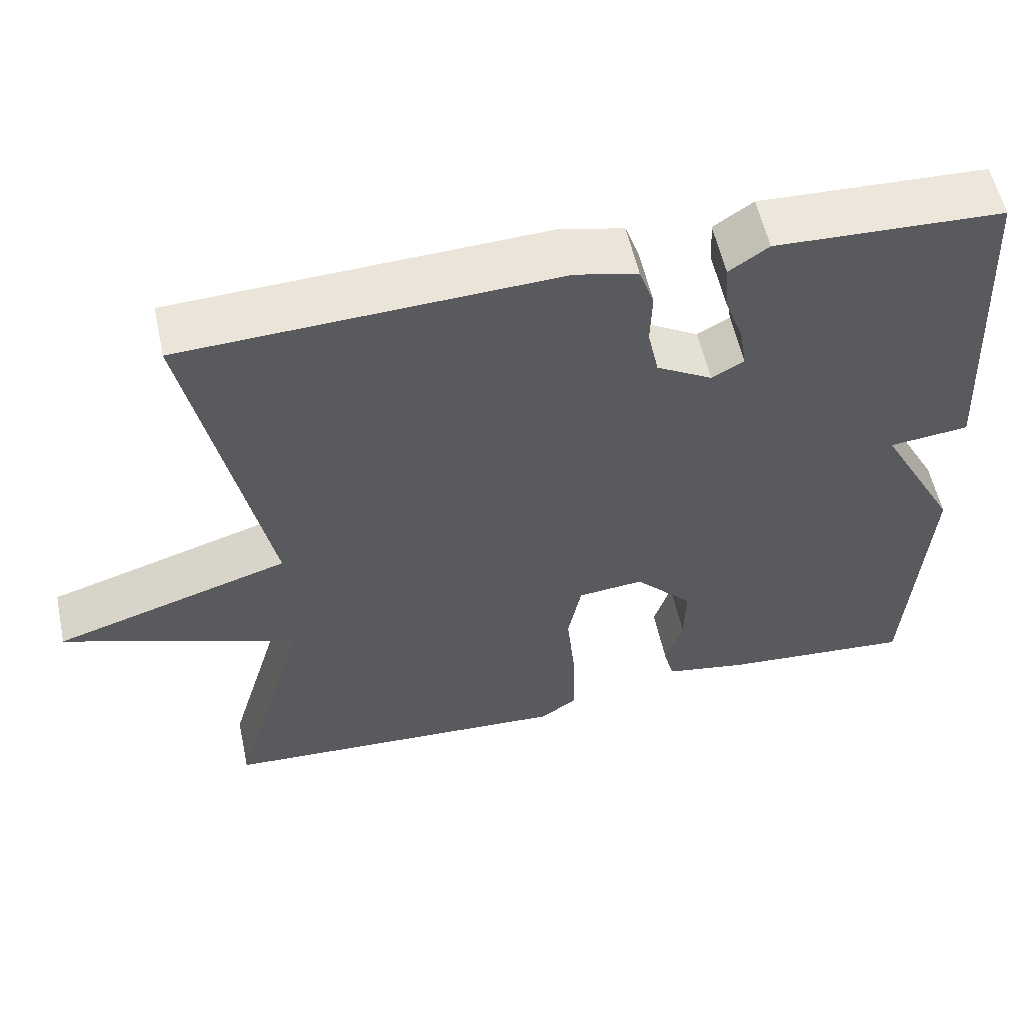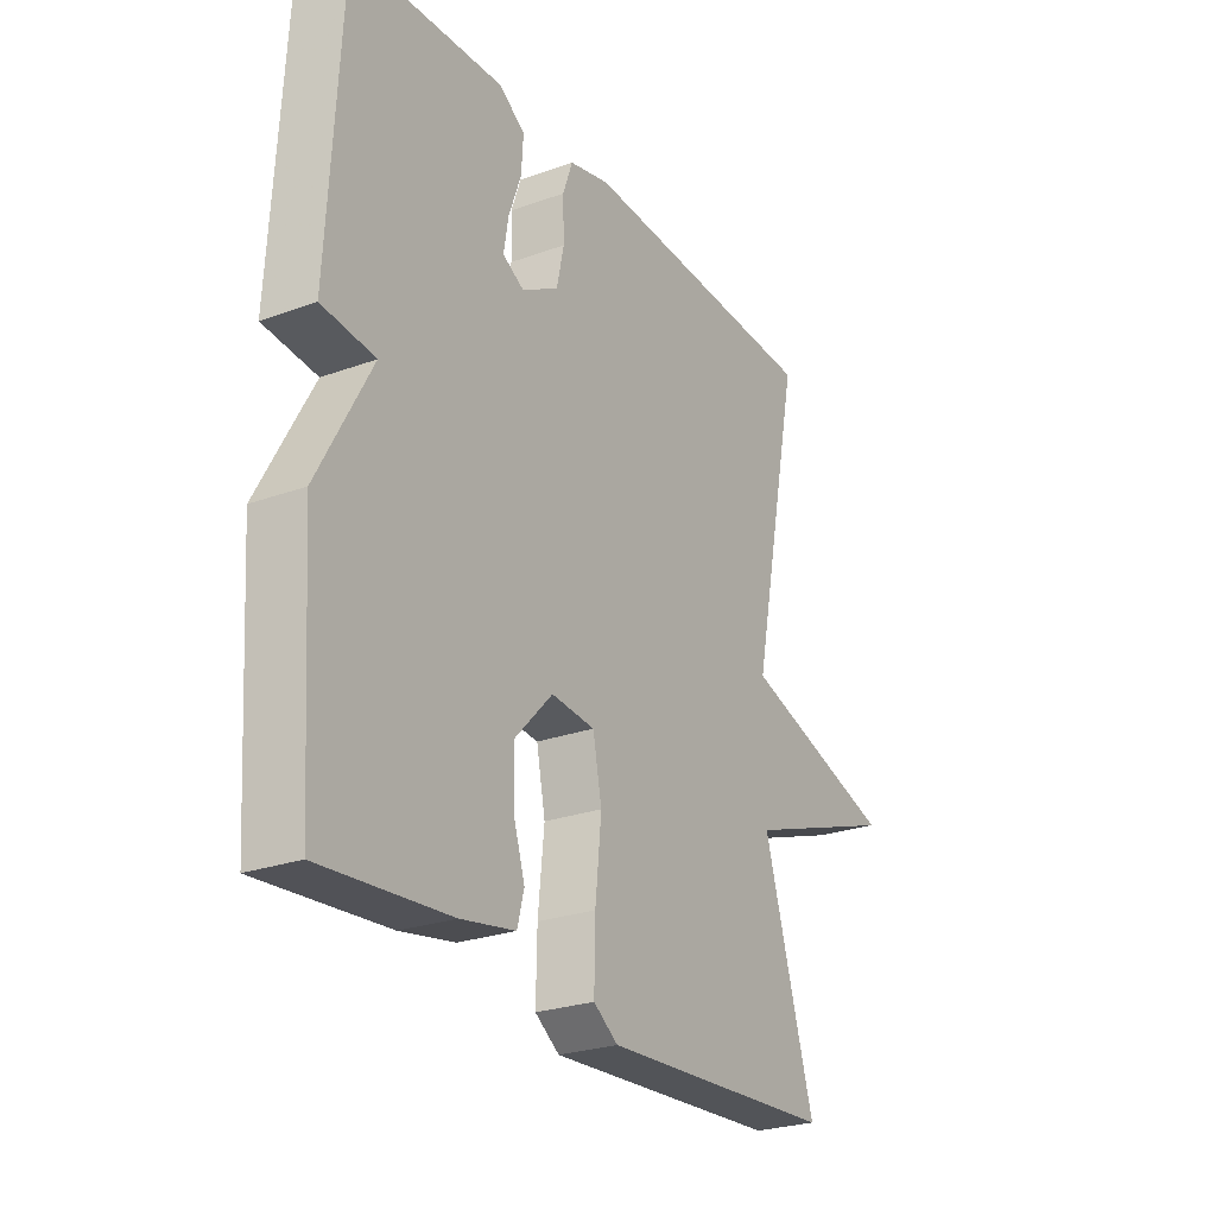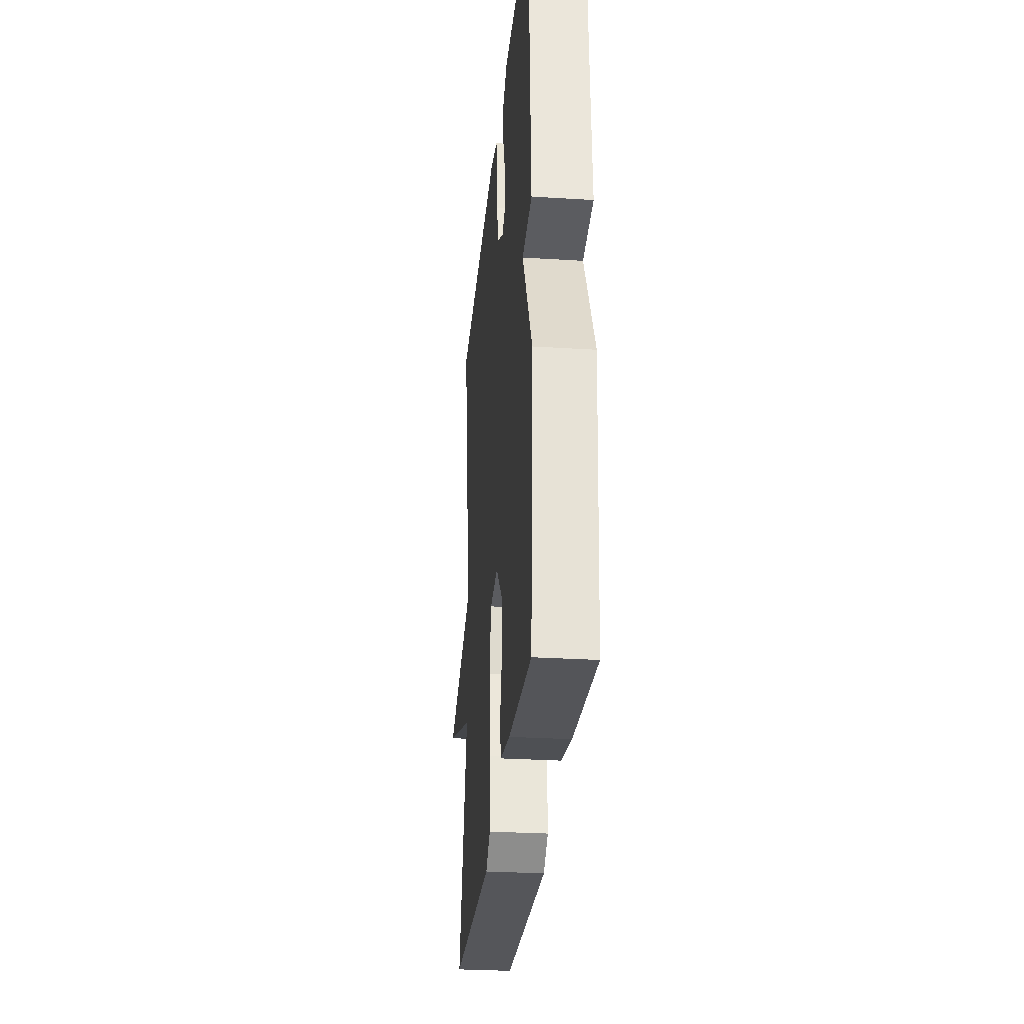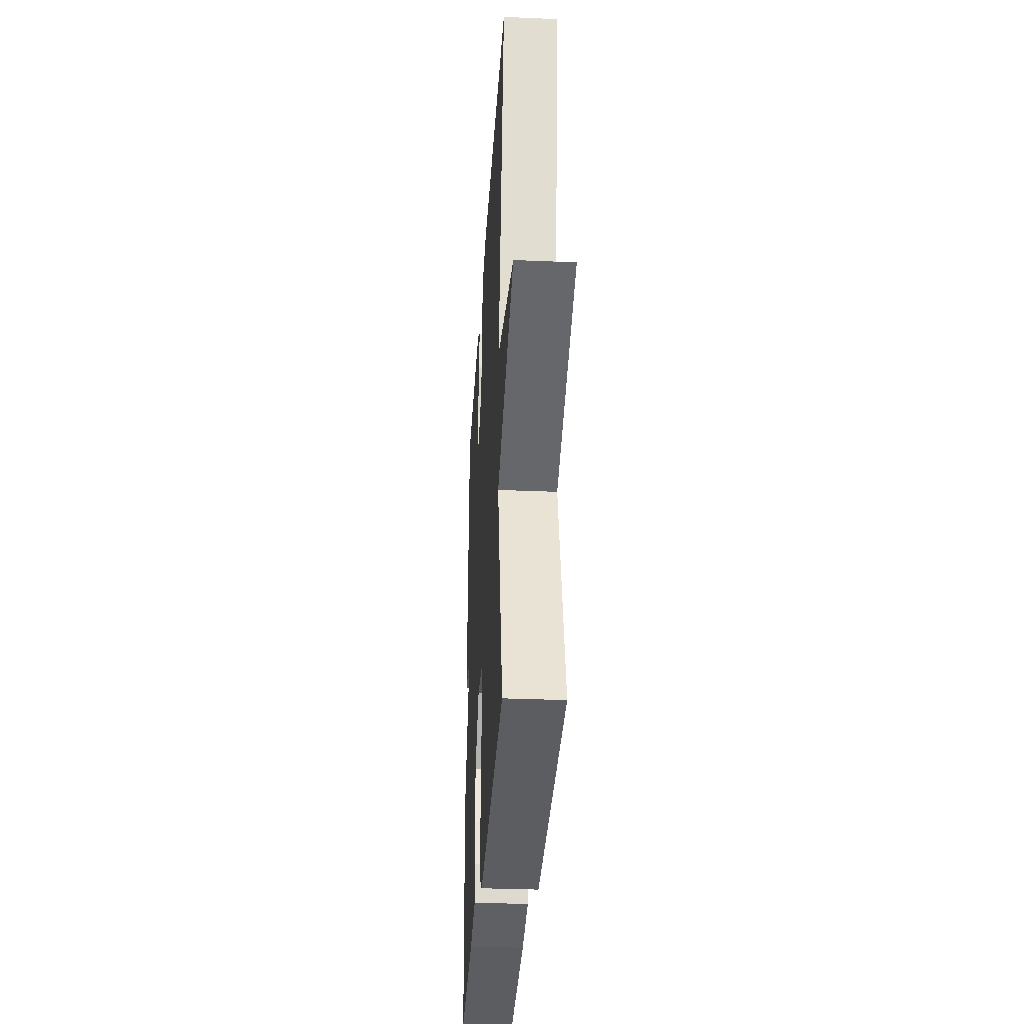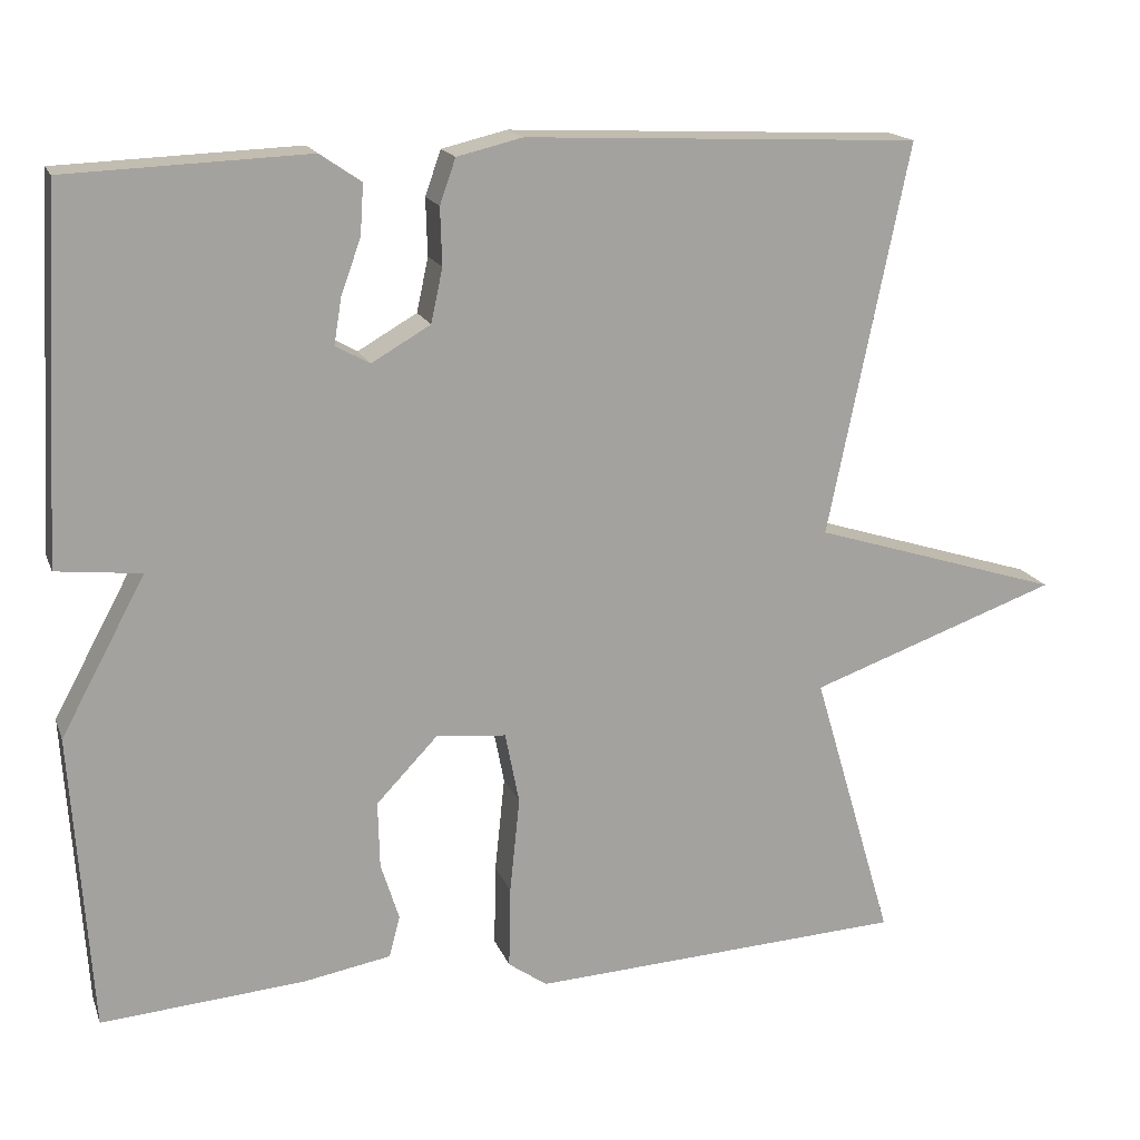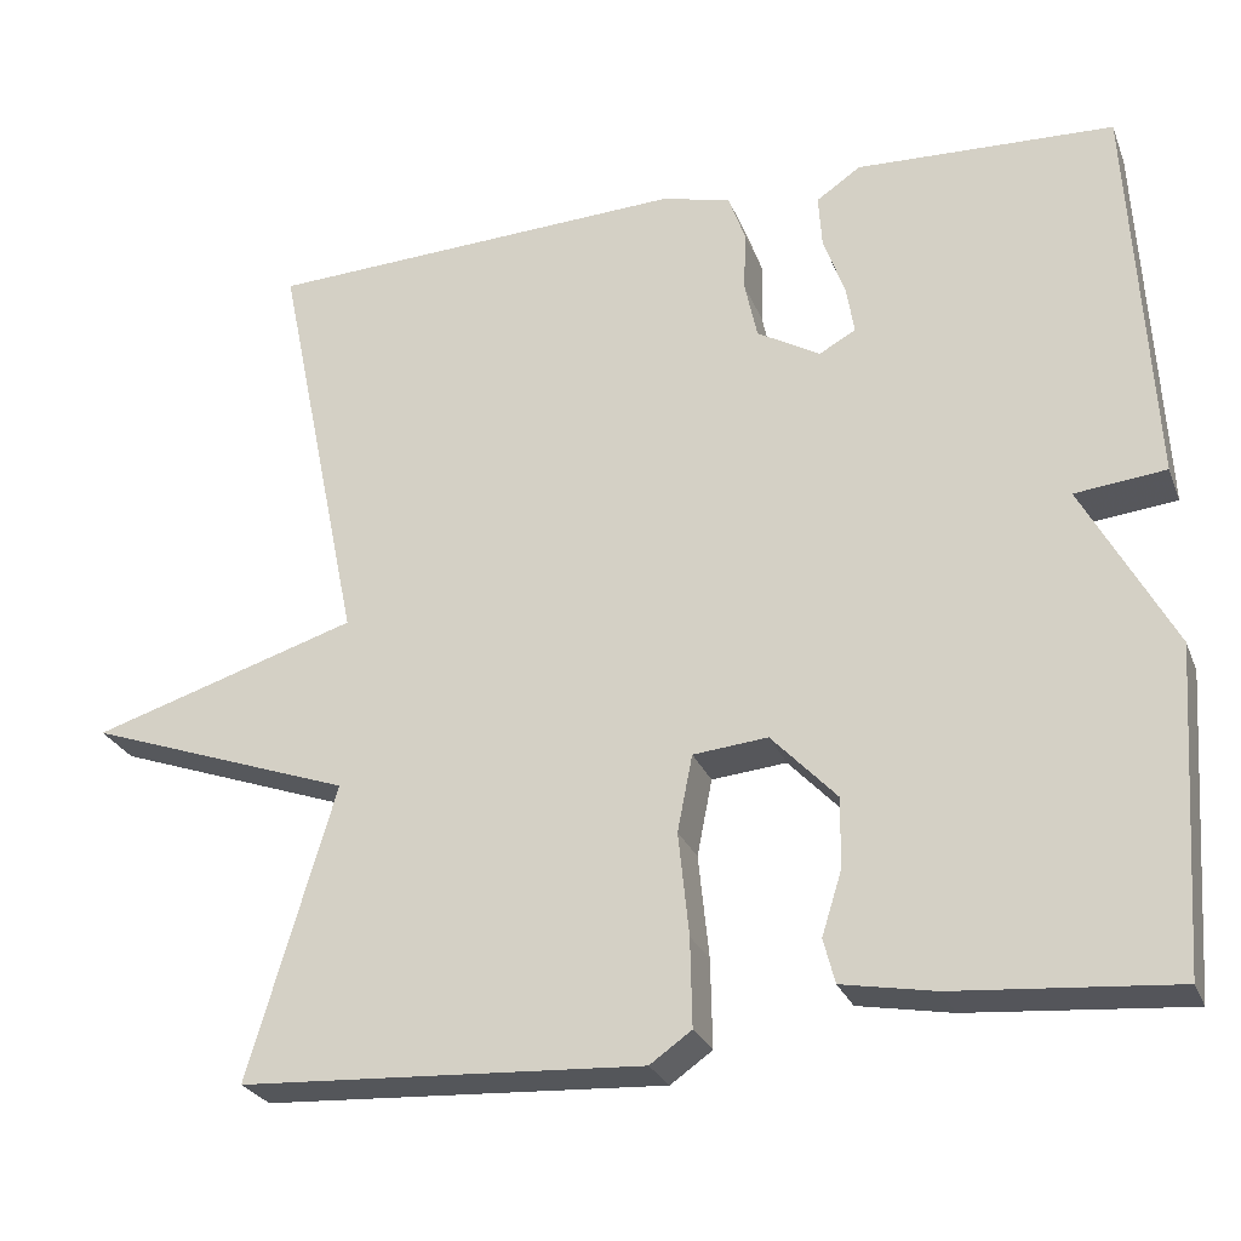
<metadata>
{"format":"obj","ext":"obj","renderer":"f3d","projection":"perspective","resolution":1024,"background":"white","views":[{"elev":56.5,"azim":167.8,"up":"+Z"},{"elev":-25.7,"azim":-59.9,"up":"+Z"},{"elev":-29.2,"azim":-95.3,"up":"+Z"},{"elev":-32.4,"azim":86.6,"up":"+Z"},{"elev":16.8,"azim":-16.5,"up":"+Z"},{"elev":-26.5,"azim":-161.3,"up":"+Z"}]}
</metadata>
<code>
v -0.5 0.07 0.5
v -0.21 0.07 0.512
v -0.16 0.07 0.478
v -0.164 0.07 0.418
v -0.188 0.07 0.351
v -0.197 0.07 0.296
v -0.156 0.07 0.273
v -0.085 0.07 0.314
v -0.071 0.07 0.379
v -0.073 0.07 0.448
v -0.054 0.07 0.502
v 0.025 0.07 0.521
v 0.5 0.07 0.5
v 0.403 0.07 0.029
v 0.703 0.07 -0.064
v 0.403 0.07 -0.171
v 0.5 0.07 -0.5
v 0.048 0.07 -0.525
v 0.001 0.07 -0.492
v 0.003 0.07 -0.393
v 0.015 0.07 -0.277
v -0.002 0.07 -0.191
v -0.086 0.07 -0.183
v -0.16 0.07 -0.261
v -0.158 0.07 -0.341
v -0.136 0.07 -0.411
v -0.149 0.07 -0.461
v -0.254 0.07 -0.48
v -0.5 0.07 -0.5
v -0.524 0.07 -0.141
v -0.422 0.07 0.048
v -0.524 0.07 0.059
v -0.5 0 0.5
v -0.21 0 0.512
v -0.16 0 0.478
v -0.164 0 0.418
v -0.188 0 0.351
v -0.197 0 0.296
v -0.156 0 0.273
v -0.085 0 0.314
v -0.071 0 0.379
v -0.073 0 0.448
v -0.054 0 0.502
v 0.025 0 0.521
v 0.5 0 0.5
v 0.403 0 0.029
v 0.703 0 -0.064
v 0.403 0 -0.171
v 0.5 0 -0.5
v 0.048 0 -0.525
v 0.001 0 -0.492
v 0.003 0 -0.393
v 0.015 0 -0.277
v -0.002 0 -0.191
v -0.086 0 -0.183
v -0.16 0 -0.261
v -0.158 0 -0.341
v -0.136 0 -0.411
v -0.149 0 -0.461
v -0.254 0 -0.48
v -0.5 0 -0.5
v -0.524 0 -0.141
v -0.422 0 0.048
v -0.524 0 0.059
f 3 4 5
f 2 3 5
f 1 2 5
f 32 1 5
f 31 32 5
f 29 30 31
f 28 29 31
f 27 28 31
f 26 27 31
f 25 26 31
f 24 25 31
f 23 24 31
f 22 23 31
f 19 20 21
f 18 19 21
f 17 18 21
f 16 17 21
f 16 21 22
f 15 16 22
f 14 15 22
f 13 14 22
f 12 13 22
f 11 12 22
f 10 11 22
f 9 10 22
f 8 9 22
f 7 8 22 31
f 31 5 6
f 6 7 31
f 37 36 35
f 37 35 34
f 37 34 33
f 37 33 64
f 37 64 63
f 63 62 61
f 63 61 60
f 63 60 59
f 63 59 58
f 63 58 57
f 63 57 56
f 63 56 55
f 63 55 54
f 53 52 51
f 53 51 50
f 53 50 49
f 53 49 48
f 54 53 48
f 54 48 47
f 54 47 46
f 54 46 45
f 54 45 44
f 54 44 43
f 54 43 42
f 54 42 41
f 54 41 40
f 63 54 40 39
f 38 37 63
f 63 39 38
f 1 33 34 2
f 2 34 35 3
f 3 35 36 4
f 4 36 37 5
f 5 37 38 6
f 6 38 39 7
f 7 39 40 8
f 8 40 41 9
f 9 41 42 10
f 10 42 43 11
f 11 43 44 12
f 12 44 45 13
f 13 45 46 14
f 14 46 47 15
f 15 47 48 16
f 16 48 49 17
f 17 49 50 18
f 18 50 51 19
f 19 51 52 20
f 20 52 53 21
f 21 53 54 22
f 22 54 55 23
f 23 55 56 24
f 24 56 57 25
f 25 57 58 26
f 26 58 59 27
f 27 59 60 28
f 28 60 61 29
f 29 61 62 30
f 30 62 63 31
f 31 63 64 32
f 32 64 33 1

</code>
